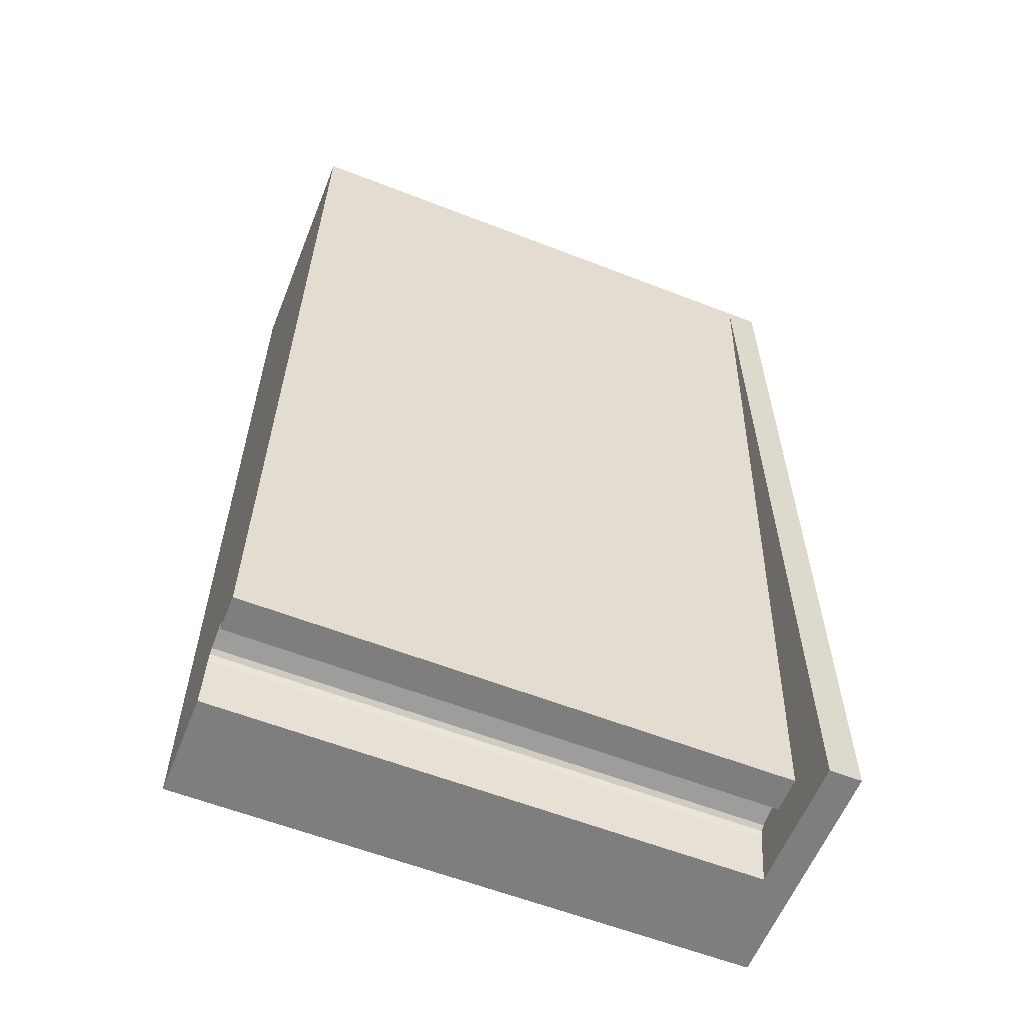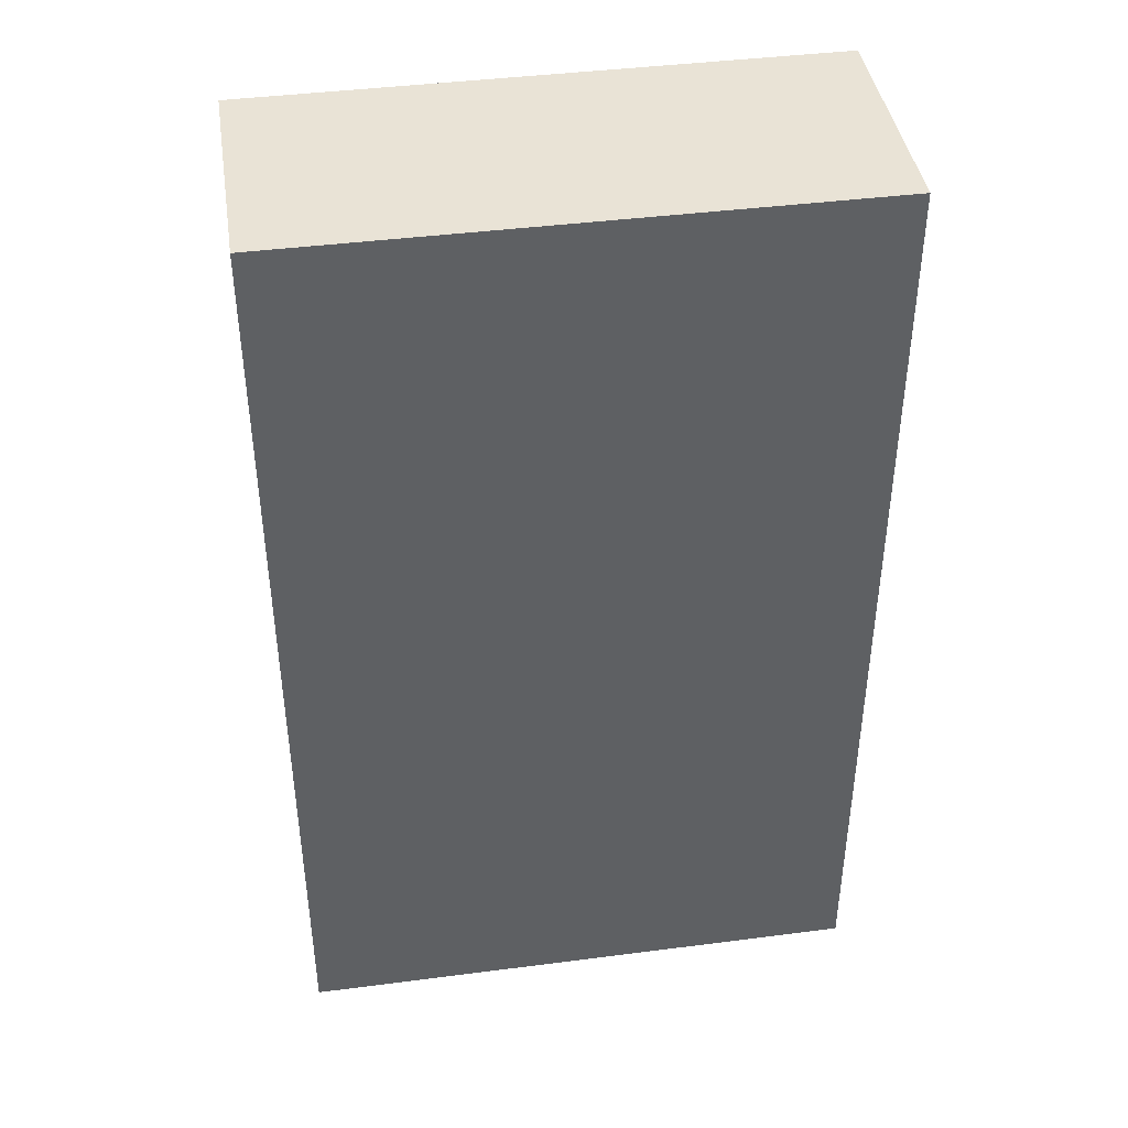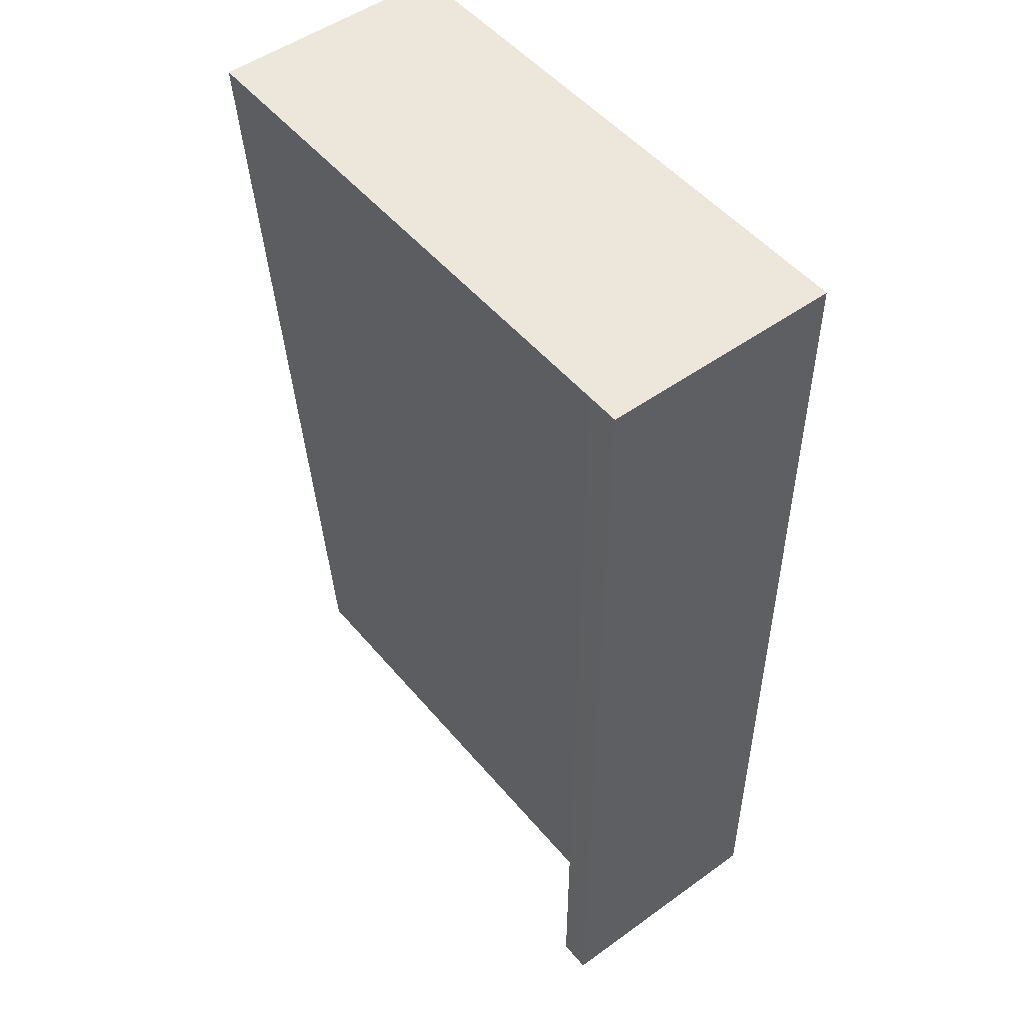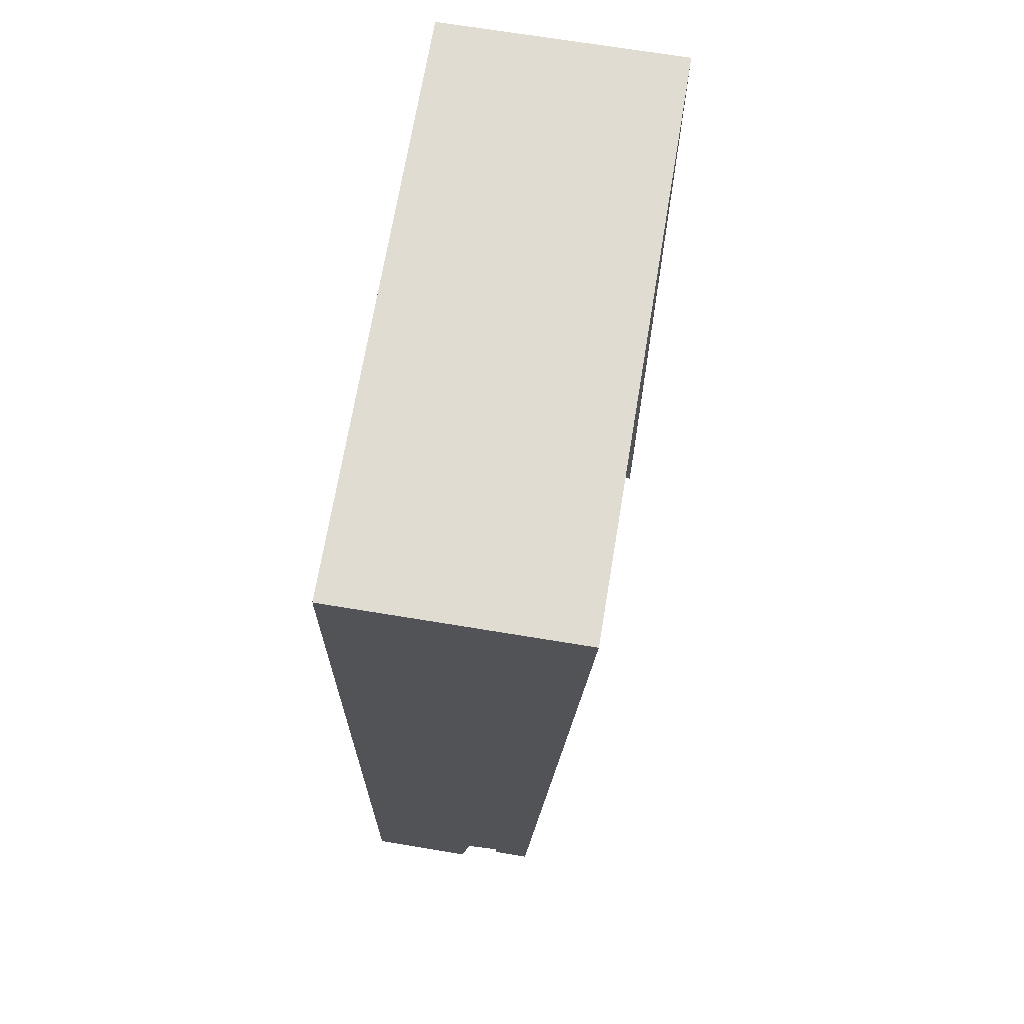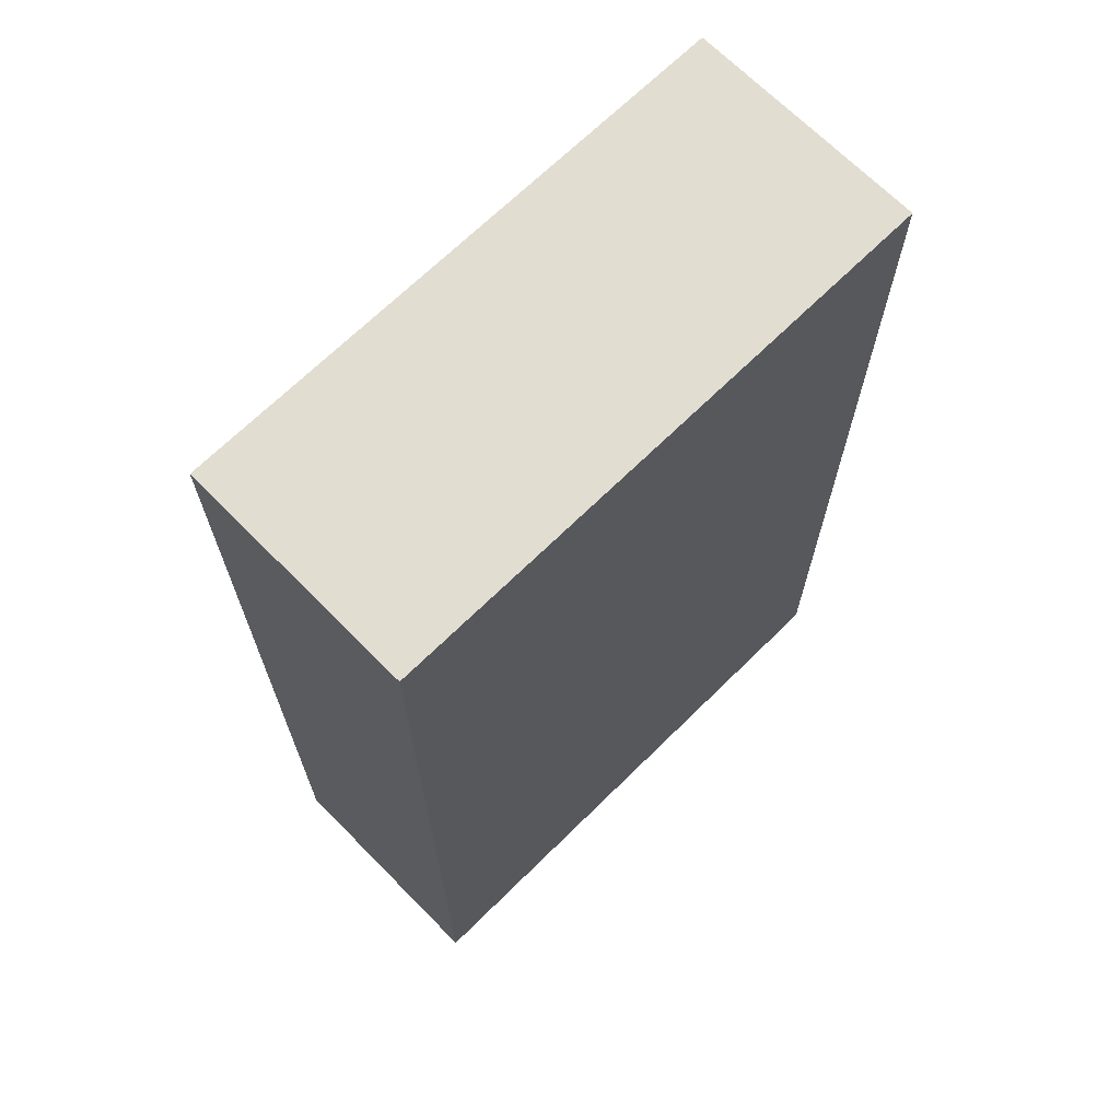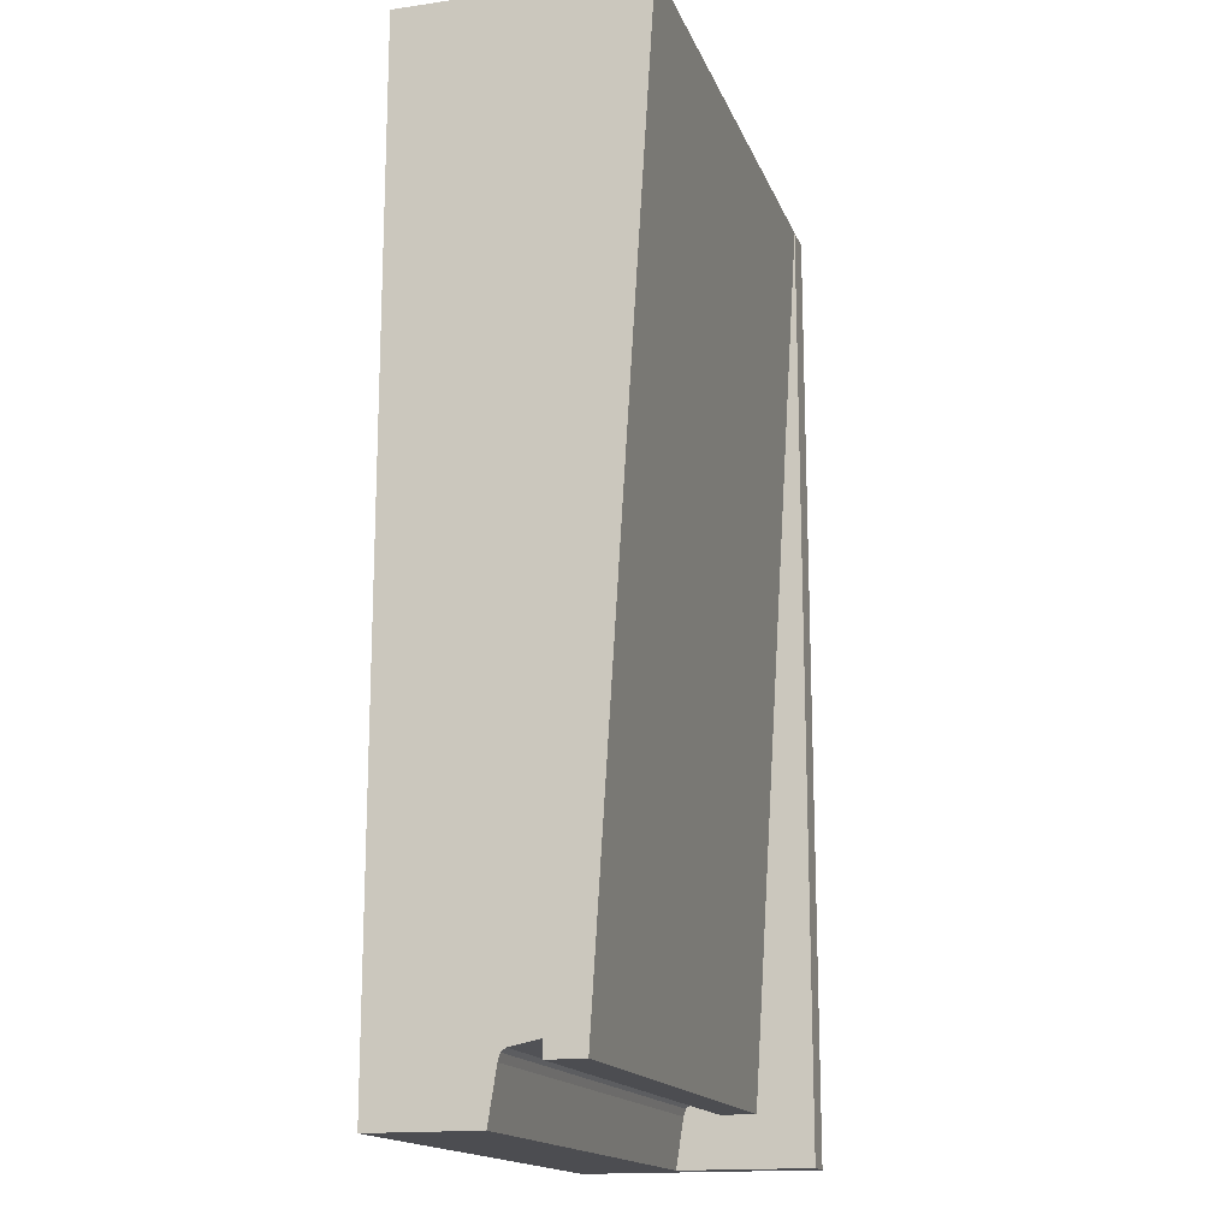
<metadata>
{"format":"obj","ext":"obj","renderer":"f3d","projection":"perspective","resolution":1024,"background":"white","views":[{"elev":-59.5,"azim":158.2,"up":"+Z"},{"elev":42.0,"azim":-8.8,"up":"+Z"},{"elev":50.3,"azim":-128.3,"up":"+Z"},{"elev":69.0,"azim":99.4,"up":"+Z"},{"elev":68.5,"azim":-44.6,"up":"+Z"},{"elev":-16.1,"azim":106.5,"up":"+Z"}]}
</metadata>
<code>
v 3600 0 0
v 3600 1500 6000
v 3600 0 6000
v 3600 742.6 383.2
v 3600 925 420
v 3600 714 360.8
v 3600 700 314.8
v 3600 650.4 0
v 3600 1150 320
v 3600 925 320
v 200 1150 320
v 200 1500 6000
v 0 1500 0
v 0 0 6000
v 0 1500 6000
v 0 0 0
v 200 925 420
v 200 742.6 383.2
v 2800 925 420
v 200 925 320
v 200 714 360.8
v 200 700 314.8
v 200 1500 0
v 200 650.4 0
v 2800 925 320
g obj_39258543
f 1 2 3
f 2 1 4
f 2 4 5
f 4 1 6
f 6 1 7
f 7 1 8
f 5 9 2
f 9 5 10
f 2 11 12
f 11 2 9
f 13 14 15
f 14 13 16
f 17 4 18
f 4 17 5
f 5 17 19
f 18 20 17
f 20 18 21
f 20 21 22
f 20 22 11
f 11 23 12
f 23 11 22
f 23 22 24
f 11 25 20
f 25 11 10
f 10 11 9
f 25 17 20
f 17 25 19
f 18 6 21
f 6 18 4
f 6 22 21
f 22 6 7
f 7 24 22
f 24 7 8
f 12 13 15
f 13 12 23
f 2 14 3
f 14 2 15
f 15 2 12
f 8 1 24
f 16 24 1
f 24 16 13
f 24 13 23
f 1 14 16
f 14 1 3
f 10 19 25
f 19 10 5

</code>
